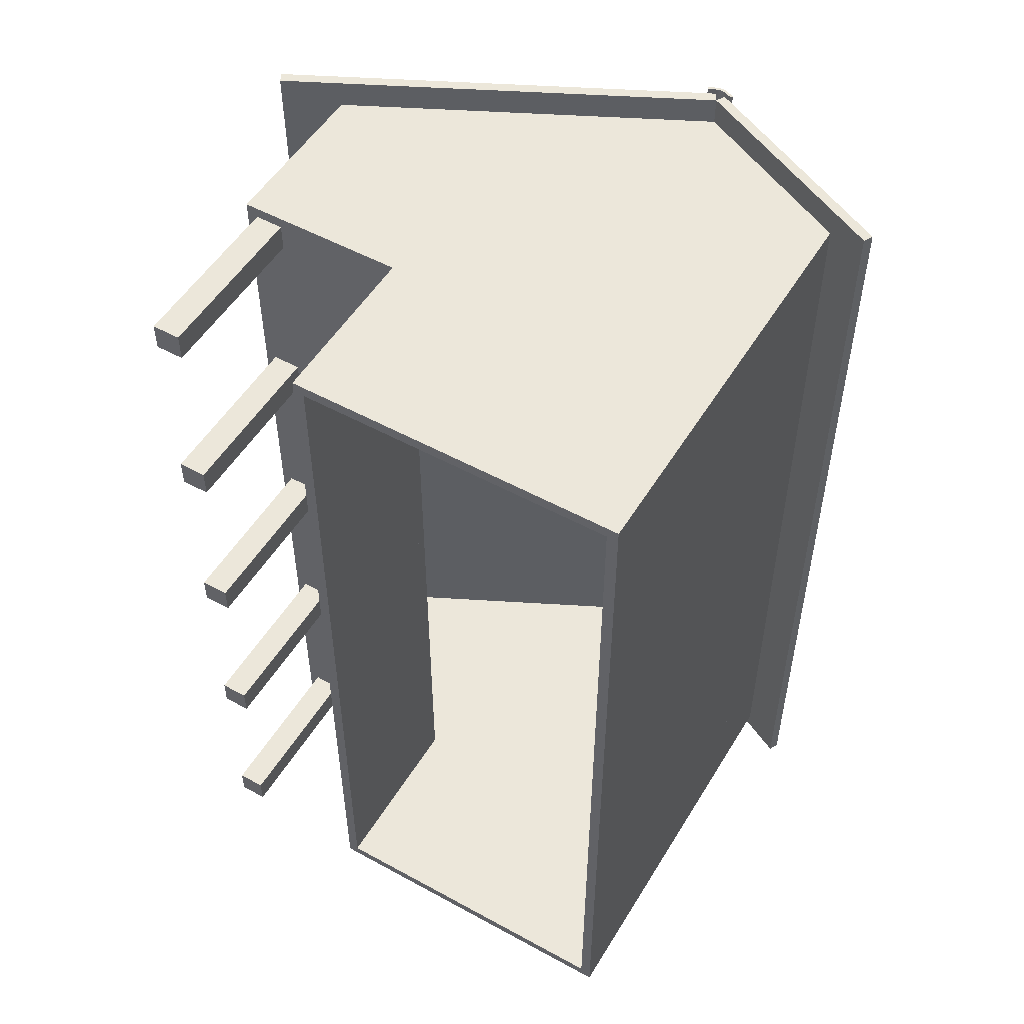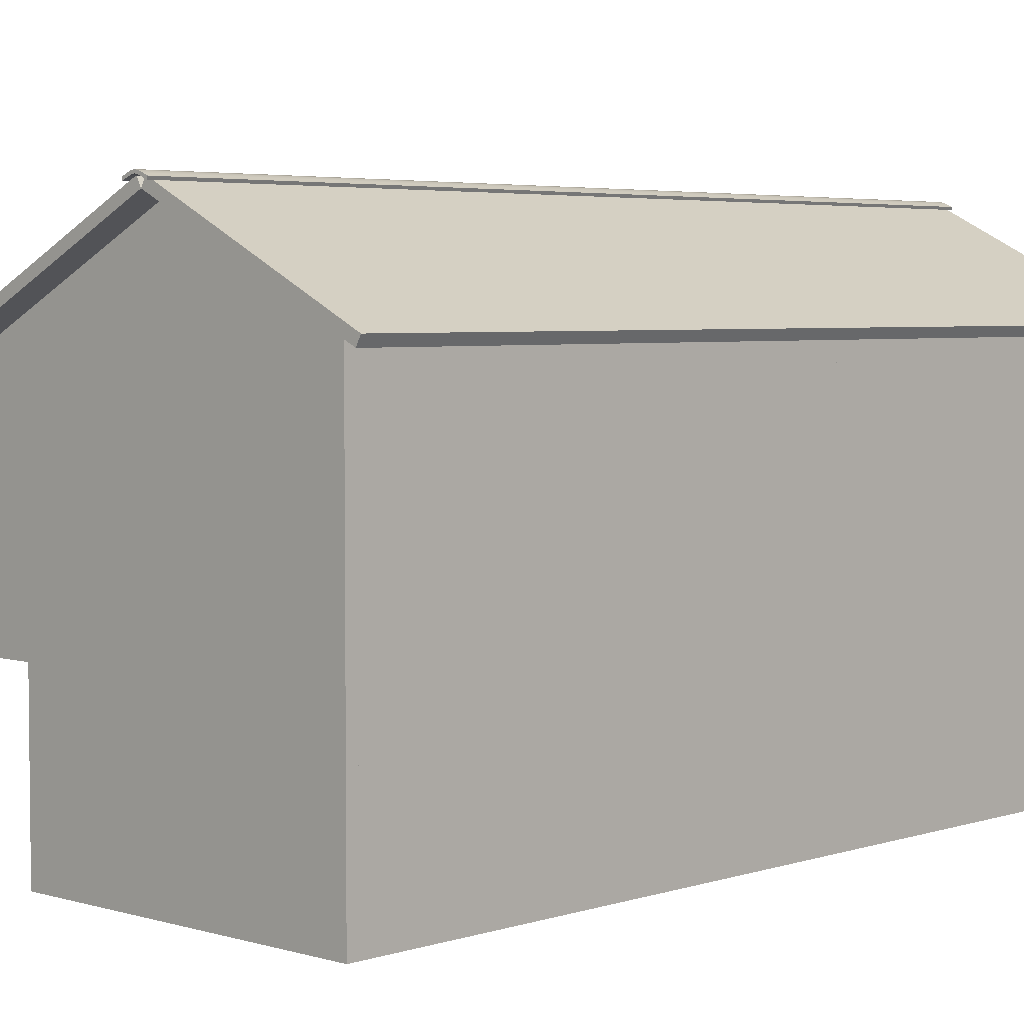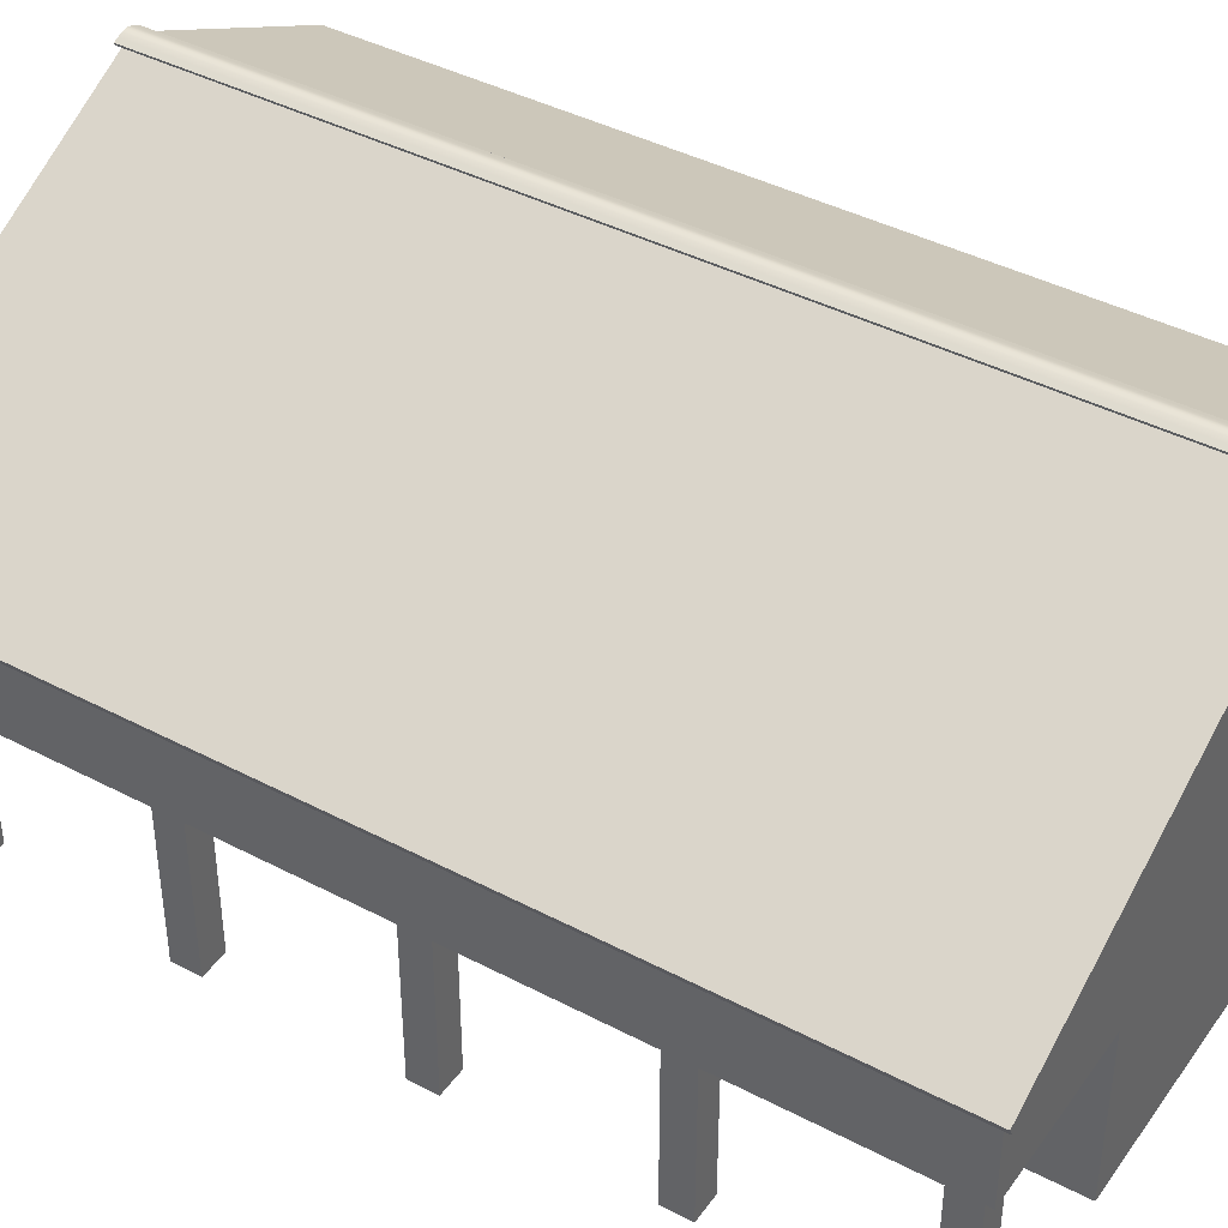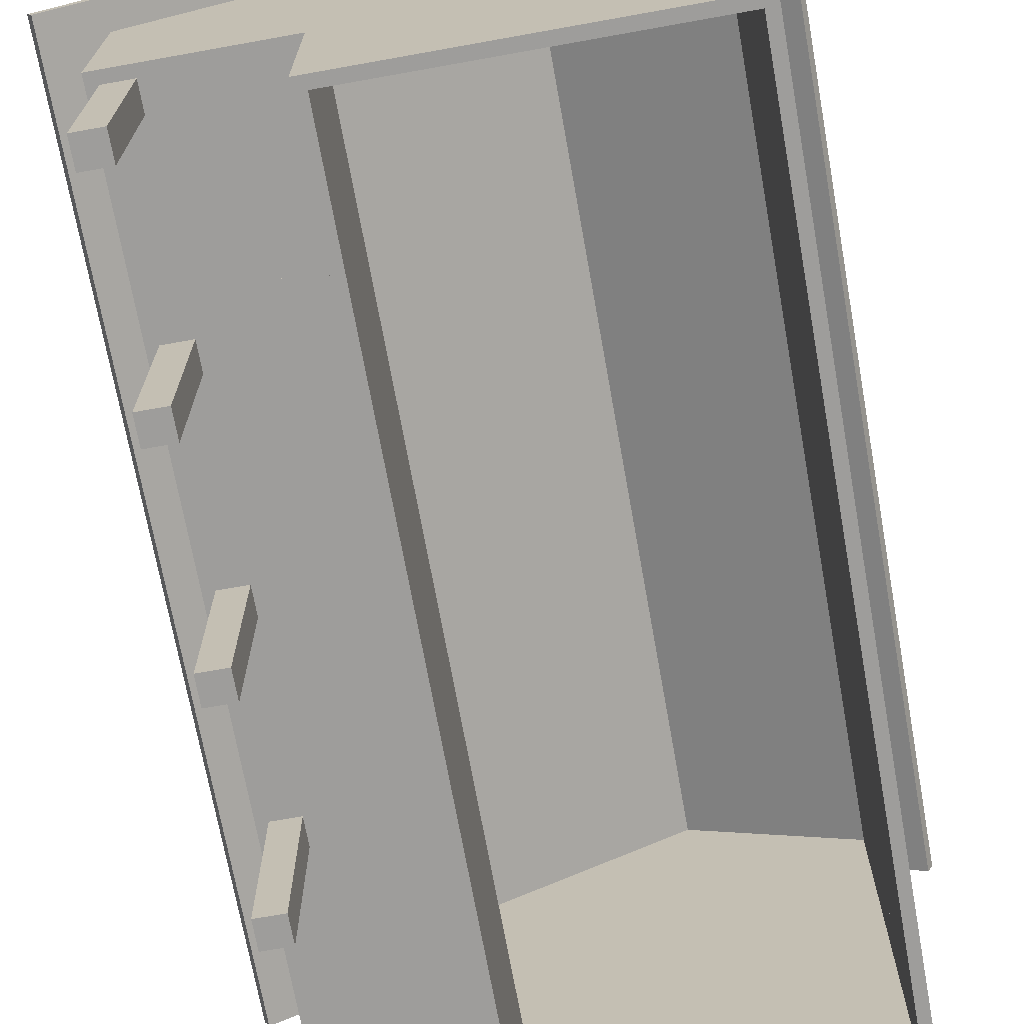
<metadata>
{"format":"obj","ext":"obj","renderer":"f3d","projection":"perspective","resolution":1024,"background":"white","views":[{"elev":52.2,"azim":30.6,"up":"+Z"},{"elev":4.2,"azim":43.7,"up":"+Y"},{"elev":41.5,"azim":-57.6,"up":"+Y"},{"elev":-70.4,"azim":10.2,"up":"+Y"}]}
</metadata>
<code>
o Cube.001
v -0.9574 5.498 0.7
v -1.041 5.658 0.7
v -0.9574 5.498 -15.5
v -1.041 5.658 -15.5
v 6 9 0.7
v 5.916 9.16 0.7
v 6 9 -15.5
v 5.916 9.16 -15.5
f 1 2 4 3
f 3 4 8 7
f 7 8 6 5
f 5 6 2 1
f 3 7 5 1
f 8 4 2 6
o Cube.002
v 9.727 7.139 -15.5
v 9.811 7.299 -15.5
v 9.727 7.139 0.7
v 9.811 7.299 0.7
v 6 9 -15.5
v 6.084 9.16 -15.5
v 6 9 0.7
v 6.084 9.16 0.7
f 9 10 12 11
f 11 12 16 15
f 15 16 14 13
f 13 14 10 9
f 11 15 13 9
f 16 12 10 14
o Plane
v 5.755 9.14 -15.6
v 6.248 9.14 -15.6
v 5.755 9.14 0.8
v 6.248 9.14 0.8
v 5.837 9.174 -15.6
v 5.919 9.209 -15.6
v 6.002 9.224 -15.6
v 6.084 9.209 -15.6
v 6.166 9.174 -15.6
v 6.166 9.174 0.8
v 6.084 9.209 0.8
v 6.002 9.224 0.8
v 5.919 9.209 0.8
v 5.837 9.174 0.8
v 5.774 9.093 -15.6
v 6.229 9.093 -15.6
v 5.774 9.093 0.8
v 6.229 9.093 0.8
v 5.857 9.127 -15.6
v 5.934 9.16 -15.6
v 6.002 9.172 -15.6
v 6.069 9.16 -15.6
v 6.147 9.127 -15.6
v 6.147 9.127 0.8
v 6.069 9.16 0.8
v 6.002 9.172 0.8
v 5.934 9.16 0.8
v 5.857 9.127 0.8
f 25 26 20 18
f 17 19 30 21
f 21 30 29 22
f 22 29 28 23
f 23 28 27 24
f 24 27 26 25
f 39 32 34 40
f 31 35 44 33
f 35 36 43 44
f 36 37 42 43
f 37 38 41 42
f 38 39 40 41
f 17 31 33 19
f 18 32 39 25
f 20 34 32 18
f 19 33 44 30
f 21 35 31 17
f 22 36 35 21
f 23 37 36 22
f 24 38 37 23
f 25 39 38 24
f 26 40 34 20
f 27 41 40 26
f 28 42 41 27
f 29 43 42 28
f 30 44 43 29
o cobblestone_wall_1.002
v 3 0 0.2
v 3 3 0.2
v 3 0 0
v 3 3 0
v 6 0 0.2
v 6 3 0.2
v 6 0 0
v 6 3 0
f 45 46 48 47
f 47 48 52 51
f 51 52 50 49
f 49 50 46 45
f 47 51 49 45
f 52 48 46 50
o cobblestone_wall_1.003
v 6 0 0.2
v 6 3 0.2
v 6 0 0
v 6 3 0
v 9 0 0.2
v 9 3 0.2
v 9 0 0
v 9 3 0
f 53 54 56 55
f 55 56 60 59
f 59 60 58 57
f 57 58 54 53
f 55 59 57 53
f 60 56 54 58
o cobblestone_wall_1.004
v 9 0 0
v 9 3 0
v 8.8 0 0
v 8.8 3 0
v 9 0 -3
v 9 3 -3
v 8.8 0 -3
v 8.8 3 -3
f 61 62 64 63
f 63 64 68 67
f 67 68 66 65
f 65 66 62 61
f 63 67 65 61
f 68 64 62 66
o cobblestone_wall_1.005
v 9 0 -3
v 9 3 -3
v 8.8 0 -3
v 8.8 3 -3
v 9 0 -6
v 9 3 -6
v 8.8 0 -6
v 8.8 3 -6
f 69 70 72 71
f 71 72 76 75
f 75 76 74 73
f 73 74 70 69
f 71 75 73 69
f 76 72 70 74
o cobblestone_wall_1.006
v 9 0 -6
v 9 3 -6
v 8.8 0 -6
v 8.8 3 -6
v 9 0 -9
v 9 3 -9
v 8.8 0 -9
v 8.8 3 -9
f 77 78 80 79
f 79 80 84 83
f 83 84 82 81
f 81 82 78 77
f 79 83 81 77
f 84 80 78 82
o cobblestone_wall_1.007
v 9 0 -9
v 9 3 -9
v 8.8 0 -9
v 8.8 3 -9
v 9 0 -12
v 9 3 -12
v 8.8 0 -12
v 8.8 3 -12
f 85 86 88 87
f 87 88 92 91
f 91 92 90 89
f 89 90 86 85
f 87 91 89 85
f 92 88 86 90
o cobblestone_wall_1.008
v 9 0 -12
v 9 3 -12
v 8.8 0 -12
v 8.8 3 -12
v 9 0 -15
v 9 3 -15
v 8.8 0 -15
v 8.8 3 -15
f 93 94 96 95
f 95 96 100 99
f 99 100 98 97
f 97 98 94 93
f 95 99 97 93
f 100 96 94 98
o cobblestone_wall_1.009
v 3.2 0 0
v 3.2 3 0
v 3 0 0
v 3 3 0
v 3.2 0 -3
v 3.2 3 -3
v 3 0 -3
v 3 3 -3
f 101 102 104 103
f 103 104 108 107
f 107 108 106 105
f 105 106 102 101
f 103 107 105 101
f 108 104 102 106
o cobblestone_wall_1.010
v 3.2 0 -3
v 3.2 3 -3
v 3 0 -3
v 3 3 -3
v 3.2 0 -6
v 3.2 3 -6
v 3 0 -6
v 3 3 -6
f 109 110 112 111
f 111 112 116 115
f 115 116 114 113
f 113 114 110 109
f 111 115 113 109
f 116 112 110 114
o cobblestone_wall_1.011
v 3.2 0 -6
v 3.2 3 -6
v 3 0 -6
v 3 3 -6
v 3.2 0 -9
v 3.2 3 -9
v 3 0 -9
v 3 3 -9
f 117 118 120 119
f 119 120 124 123
f 123 124 122 121
f 121 122 118 117
f 119 123 121 117
f 124 120 118 122
o cobblestone_wall_1.012
v 3.2 0 -9
v 3.2 3 -9
v 3 0 -9
v 3 3 -9
v 3.2 0 -12
v 3.2 3 -12
v 3 0 -12
v 3 3 -12
f 125 126 128 127
f 127 128 132 131
f 131 132 130 129
f 129 130 126 125
f 127 131 129 125
f 132 128 126 130
o cobblestone_wall_1.013
v 3.2 0 -12
v 3.2 3 -12
v 3 0 -12
v 3 3 -12
v 3.2 0 -15
v 3.2 3 -15
v 3 0 -15
v 3 3 -15
f 133 134 136 135
f 135 136 140 139
f 139 140 138 137
f 137 138 134 133
f 135 139 137 133
f 140 136 134 138
o cobblestone_wall_1.015
v 3 0 -15
v 3 3 -15
v 3 0 -15.2
v 3 3 -15.2
v 6 0 -15
v 6 3 -15
v 6 0 -15.2
v 6 3 -15.2
f 141 142 144 143
f 143 144 148 147
f 147 148 146 145
f 145 146 142 141
f 143 147 145 141
f 148 144 142 146
o cobblestone_wall_1.016
v 6 0 -15
v 6 3 -15
v 6 0 -15.2
v 6 3 -15.2
v 9 0 -15
v 9 3 -15
v 9 0 -15.2
v 9 3 -15.2
f 149 150 152 151
f 151 152 156 155
f 155 156 154 153
f 153 154 150 149
f 151 155 153 149
f 156 152 150 154
o cobblestone_wall_1.017
v 0 3 0.2
v 0 6 0.2
v 0 3 0
v 0 6 0
v 3 3 0.2
v 3 6 0.2
v 3 3 0
v 3 6 0
f 157 158 160 159
f 159 160 164 163
f 163 164 162 161
f 161 162 158 157
f 159 163 161 157
f 164 160 158 162
o cobblestone_wall_1.018
v 3 3 0.2
v 3 6 0.2
v 3 3 0
v 3 6 0
v 6 3 0.2
v 6 6 0.2
v 6 3 0
v 6 6 0
f 165 166 168 167
f 167 168 172 171
f 171 172 170 169
f 169 170 166 165
f 167 171 169 165
f 172 168 166 170
o cobblestone_wall_1.019
v 6 3 0.2
v 6 6 0.2
v 6 3 0
v 6 6 0
v 9 3 0.2
v 9 6 0.2
v 9 3 0
v 9 6 0
f 173 174 176 175
f 175 176 180 179
f 179 180 178 177
f 177 178 174 173
f 175 179 177 173
f 180 176 174 178
o cobblestone_wall_1.020
v 9 3 0
v 9 6 0
v 8.8 3 0
v 8.8 6 0
v 9 3 -3
v 9 6 -3
v 8.8 3 -3
v 8.8 6 -3
f 181 182 184 183
f 183 184 188 187
f 187 188 186 185
f 185 186 182 181
f 183 187 185 181
f 188 184 182 186
o cobblestone_wall_1.021
v 9 3 -3
v 9 6 -3
v 8.8 3 -3
v 8.8 6 -3
v 9 3 -6
v 9 6 -6
v 8.8 3 -6
v 8.8 6 -6
f 189 190 192 191
f 191 192 196 195
f 195 196 194 193
f 193 194 190 189
f 191 195 193 189
f 196 192 190 194
o cobblestone_wall_1.022
v 9 3 -6
v 9 6 -6
v 8.8 3 -6
v 8.8 6 -6
v 9 3 -9
v 9 6 -9
v 8.8 3 -9
v 8.8 6 -9
f 197 198 200 199
f 199 200 204 203
f 203 204 202 201
f 201 202 198 197
f 199 203 201 197
f 204 200 198 202
o cobblestone_wall_1.023
v 9 3 -9
v 9 6 -9
v 8.8 3 -9
v 8.8 6 -9
v 9 3 -12
v 9 6 -12
v 8.8 3 -12
v 8.8 6 -12
f 205 206 208 207
f 207 208 212 211
f 211 212 210 209
f 209 210 206 205
f 207 211 209 205
f 212 208 206 210
o cobblestone_wall_1.024
v 9 3 -12
v 9 6 -12
v 8.8 3 -12
v 8.8 6 -12
v 9 3 -15
v 9 6 -15
v 8.8 3 -15
v 8.8 6 -15
f 213 214 216 215
f 215 216 220 219
f 219 220 218 217
f 217 218 214 213
f 215 219 217 213
f 220 216 214 218
o cobblestone_wall_1.025
v 0.2 3 0
v 0.2 6 0
v 0 3 0
v 0 6 0
v 0.2 3 -3
v 0.2 6 -3
v -0 3 -3
v -0 6 -3
f 221 222 224 223
f 223 224 228 227
f 227 228 226 225
f 225 226 222 221
f 223 227 225 221
f 228 224 222 226
o cobblestone_wall_1.026
v 0.2 3 -3
v 0.2 6 -3
v 0 3 -3
v 0 6 -3
v 0.2 3 -6
v 0.2 6 -6
v -0 3 -6
v -0 6 -6
f 229 230 232 231
f 231 232 236 235
f 235 236 234 233
f 233 234 230 229
f 231 235 233 229
f 236 232 230 234
o cobblestone_wall_1.027
v 0.2 3 -6
v 0.2 6 -6
v 0 3 -6
v 0 6 -6
v 0.2 3 -9
v 0.2 6 -9
v -0 3 -9
v -0 6 -9
f 237 238 240 239
f 239 240 244 243
f 243 244 242 241
f 241 242 238 237
f 239 243 241 237
f 244 240 238 242
o cobblestone_wall_1.028
v 0.2 3 -9
v 0.2 6 -9
v 0 3 -9
v 0 6 -9
v 0.2 3 -12
v 0.2 6 -12
v -0 3 -12
v -0 6 -12
f 245 246 248 247
f 247 248 252 251
f 251 252 250 249
f 249 250 246 245
f 247 251 249 245
f 252 248 246 250
o cobblestone_wall_1.029
v 0.2 3 -12
v 0.2 6 -12
v 0 3 -12
v 0 6 -12
v 0.2 3 -15
v 0.2 6 -15
v -0 3 -15
v -0 6 -15
f 253 254 256 255
f 255 256 260 259
f 259 260 258 257
f 257 258 254 253
f 255 259 257 253
f 260 256 254 258
o cobblestone_wall_1.030
v 0 3 -15
v 0 6 -15
v 0 3 -15.2
v 0 6 -15.2
v 3 3 -15
v 3 6 -15
v 3 3 -15.2
v 3 6 -15.2
f 261 262 264 263
f 263 264 268 267
f 267 268 266 265
f 265 266 262 261
f 263 267 265 261
f 268 264 262 266
o cobblestone_wall_1.031
v 3 3 -15
v 3 6 -15
v 3 3 -15.2
v 3 6 -15.2
v 6 3 -15
v 6 6 -15
v 6 3 -15.2
v 6 6 -15.2
f 269 270 272 271
f 271 272 276 275
f 275 276 274 273
f 273 274 270 269
f 271 275 273 269
f 276 272 270 274
o cobblestone_wall_1.032
v 6 3 -15
v 6 6 -15
v 6 3 -15.2
v 6 6 -15.2
v 9 3 -15
v 9 6 -15
v 9 3 -15.2
v 9 6 -15.2
f 277 278 280 279
f 279 280 284 283
f 283 284 282 281
f 281 282 278 277
f 279 283 281 277
f 284 280 278 282
o cobblestone_wall_1.034
v 3 6 0.2
v 3 7.5 0.2
v 3 6 0
v 3 7.5 0
v 6 6 0.2
v 6 9 0.2
v 6 6 0
v 6 9 0
f 285 286 288 287
f 287 288 292 291
f 291 292 290 289
f 289 290 286 285
f 287 291 289 285
f 292 288 286 290
o cobblestone_wall_1.033
v 0 6 0.2
v 0 6 0
v 3 6 0.2
v 3 7.5 0.2
v 3 6 0
v 3 7.5 0
f 294 298 297
f 297 298 296 295
f 295 296 293
f 294 297 295 293
f 298 294 293 296
o cobblestone_wall_1.035
v 9 6 0
v 9 7.5 0
v 9 6 0.2
v 9 7.5 0.2
v 6 6 1e-06
v 6 9 1e-06
v 6 6 0.2
v 6 9 0.2
f 299 300 302 301
f 301 302 306 305
f 305 306 304 303
f 303 304 300 299
f 301 305 303 299
f 306 302 300 304
o cobblestone_wall_1.036
v 3 6 -15
v 3 7.5 -15
v 3 6 -15.2
v 3 7.5 -15.2
v 6 6 -15
v 6 9 -15
v 6 6 -15.2
v 6 9 -15.2
f 307 308 310 309
f 309 310 314 313
f 313 314 312 311
f 311 312 308 307
f 309 313 311 307
f 314 310 308 312
o cobblestone_wall_1.037
v 0 6 -15
v 0 6 -15.2
v 3 6 -15
v 3 7.5 -15
v 3 6 -15.2
v 3 7.5 -15.2
f 316 320 319
f 319 320 318 317
f 317 318 315
f 316 319 317 315
f 320 316 315 318
o cobblestone_wall_1.038
v 9 6 -15.2
v 9 7.5 -15.2
v 9 6 -15
v 9 7.5 -15
v 6 6 -15.2
v 6 9 -15.2
v 6 6 -15
v 6 9 -15
f 321 322 324 323
f 323 324 328 327
f 327 328 326 325
f 325 326 322 321
f 323 327 325 321
f 328 324 322 326
o cobblestone_wall_1.039
v 9 6 0
v 9 7.5 0
v 8.8 6 0
v 8.8 7.5 0
v 9 6 -3
v 9 7.5 -3
v 8.8 6 -3
v 8.8 7.5 -3
f 329 330 332 331
f 331 332 336 335
f 335 336 334 333
f 333 334 330 329
f 331 335 333 329
f 336 332 330 334
o cobblestone_wall_1.040
v 9 6 -3
v 9 7.5 -3
v 8.8 6 -3
v 8.8 7.5 -3
v 9 6 -6
v 9 7.5 -6
v 8.8 6 -6
v 8.8 7.5 -6
f 337 338 340 339
f 339 340 344 343
f 343 344 342 341
f 341 342 338 337
f 339 343 341 337
f 344 340 338 342
o cobblestone_wall_1.041
v 9 6 -6
v 9 7.5 -6
v 8.8 6 -6
v 8.8 7.5 -6
v 9 6 -9
v 9 7.5 -9
v 8.8 6 -9
v 8.8 7.5 -9
f 345 346 348 347
f 347 348 352 351
f 351 352 350 349
f 349 350 346 345
f 347 351 349 345
f 352 348 346 350
o cobblestone_wall_1.042
v 9 6 -9
v 9 7.5 -9
v 8.8 6 -9
v 8.8 7.5 -9
v 9 6 -12
v 9 7.5 -12
v 8.8 6 -12
v 8.8 7.5 -12
f 353 354 356 355
f 355 356 360 359
f 359 360 358 357
f 357 358 354 353
f 355 359 357 353
f 360 356 354 358
o cobblestone_wall_1.043
v 9 6 -12
v 9 7.5 -12
v 8.8 6 -12
v 8.8 7.5 -12
v 9 6 -15
v 9 7.5 -15
v 8.8 6 -15
v 8.8 7.5 -15
f 361 362 364 363
f 363 364 368 367
f 367 368 366 365
f 365 366 362 361
f 363 367 365 361
f 368 364 362 366
o stone_column_1.001
v 0.2 0 0
v 0.2 3 0
v 0.2 0 -0.5
v 0.2 3 -0.5
v 0.7 0 0
v 0.7 3 0
v 0.7 0 -0.5
v 0.7 3 -0.5
v 0.2 0 -3.625
v 0.2 3 -3.625
v 0.2 0 -4.125
v 0.2 3 -4.125
v 0.7 0 -3.625
v 0.7 3 -3.625
v 0.7 0 -4.125
v 0.7 3 -4.125
v 0.2 0 -7.25
v 0.2 3 -7.25
v 0.2 0 -7.75
v 0.2 3 -7.75
v 0.7 0 -7.25
v 0.7 3 -7.25
v 0.7 0 -7.75
v 0.7 3 -7.75
v 0.2 0 -10.88
v 0.2 3 -10.88
v 0.2 0 -11.38
v 0.2 3 -11.38
v 0.7 0 -10.88
v 0.7 3 -10.88
v 0.7 0 -11.38
v 0.7 3 -11.38
v 0.2 0 -14.5
v 0.2 3 -14.5
v 0.2 0 -15
v 0.2 3 -15
v 0.7 0 -14.5
v 0.7 3 -14.5
v 0.7 0 -15
v 0.7 3 -15
f 369 370 372 371
f 371 372 376 375
f 375 376 374 373
f 373 374 370 369
f 371 375 373 369
f 376 372 370 374
f 377 378 380 379
f 379 380 384 383
f 383 384 382 381
f 381 382 378 377
f 379 383 381 377
f 384 380 378 382
f 385 386 388 387
f 387 388 392 391
f 391 392 390 389
f 389 390 386 385
f 387 391 389 385
f 392 388 386 390
f 393 394 396 395
f 395 396 400 399
f 399 400 398 397
f 397 398 394 393
f 395 399 397 393
f 400 396 394 398
f 401 402 404 403
f 403 404 408 407
f 407 408 406 405
f 405 406 402 401
f 403 407 405 401
f 408 404 402 406
o floor_1
v 0.2 3 0
v 0.2 3.2 0
v 0.2 3 -3
v 0.2 3.2 -3
v 3.2 3 0
v 3.2 3.2 0
v 3.2 3 -3
v 3.2 3.2 -3
f 409 410 412 411
f 411 412 416 415
f 415 416 414 413
f 413 414 410 409
f 411 415 413 409
f 416 412 410 414
o floor_1.001
v 0.2 3 -3
v 0.2 3.2 -3
v 0.2 3 -6
v 0.2 3.2 -6
v 3.2 3 -3
v 3.2 3.2 -3
v 3.2 3 -6
v 3.2 3.2 -6
f 417 418 420 419
f 419 420 424 423
f 423 424 422 421
f 421 422 418 417
f 419 423 421 417
f 424 420 418 422
o floor_1.002
v 0.2 3 -6
v 0.2 3.2 -6
v 0.2 3 -9
v 0.2 3.2 -9
v 3.2 3 -6
v 3.2 3.2 -6
v 3.2 3 -9
v 3.2 3.2 -9
f 425 426 428 427
f 427 428 432 431
f 431 432 430 429
f 429 430 426 425
f 427 431 429 425
f 432 428 426 430
o floor_1.003
v 0.2 3 -9
v 0.2 3.2 -9
v 0.2 3 -12
v 0.2 3.2 -12
v 3.2 3 -9
v 3.2 3.2 -9
v 3.2 3 -12
v 3.2 3.2 -12
f 433 434 436 435
f 435 436 440 439
f 439 440 438 437
f 437 438 434 433
f 435 439 437 433
f 440 436 434 438
o floor_1.004
v 0.2 3 -12
v 0.2 3.2 -12
v 0.2 3 -15
v 0.2 3.2 -15
v 3.2 3 -12
v 3.2 3.2 -12
v 3.2 3 -15
v 3.2 3.2 -15
f 441 442 444 443
f 443 444 448 447
f 447 448 446 445
f 445 446 442 441
f 443 447 445 441
f 448 444 442 446

</code>
